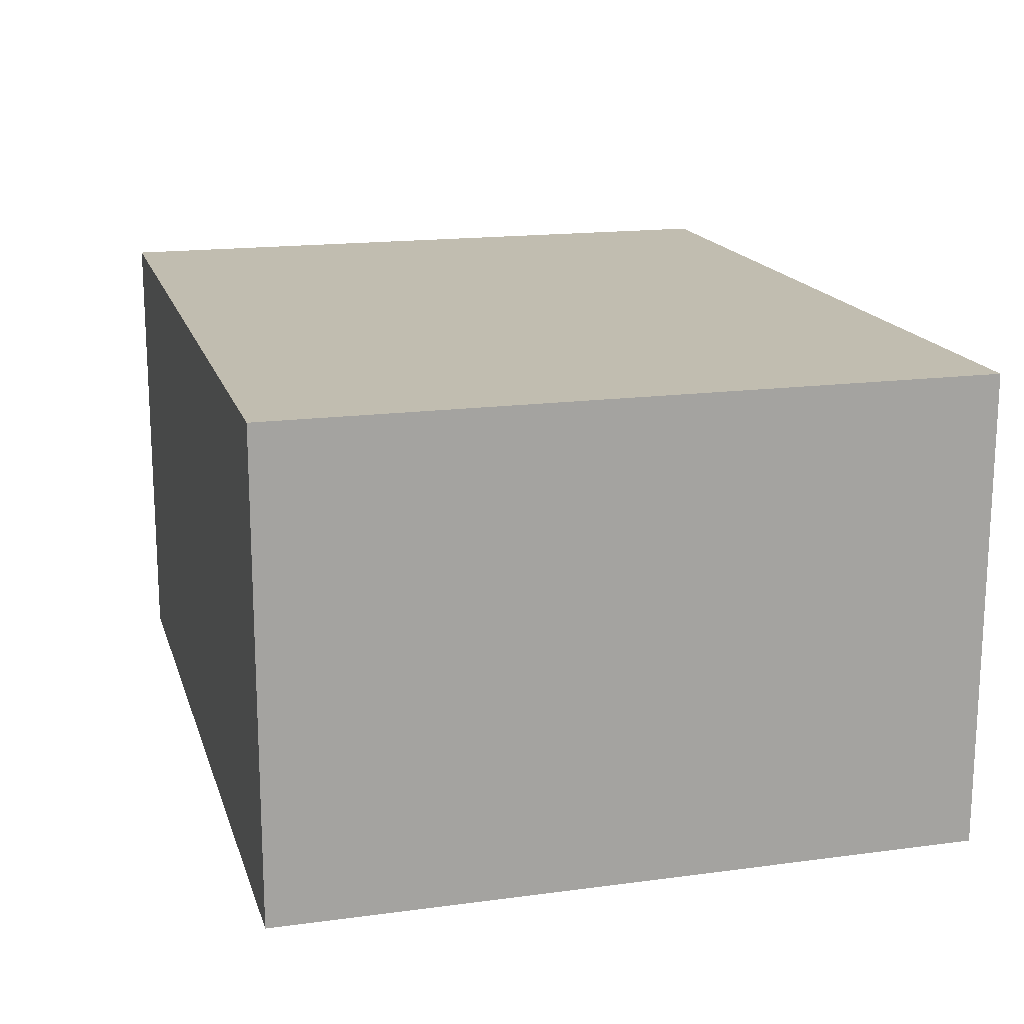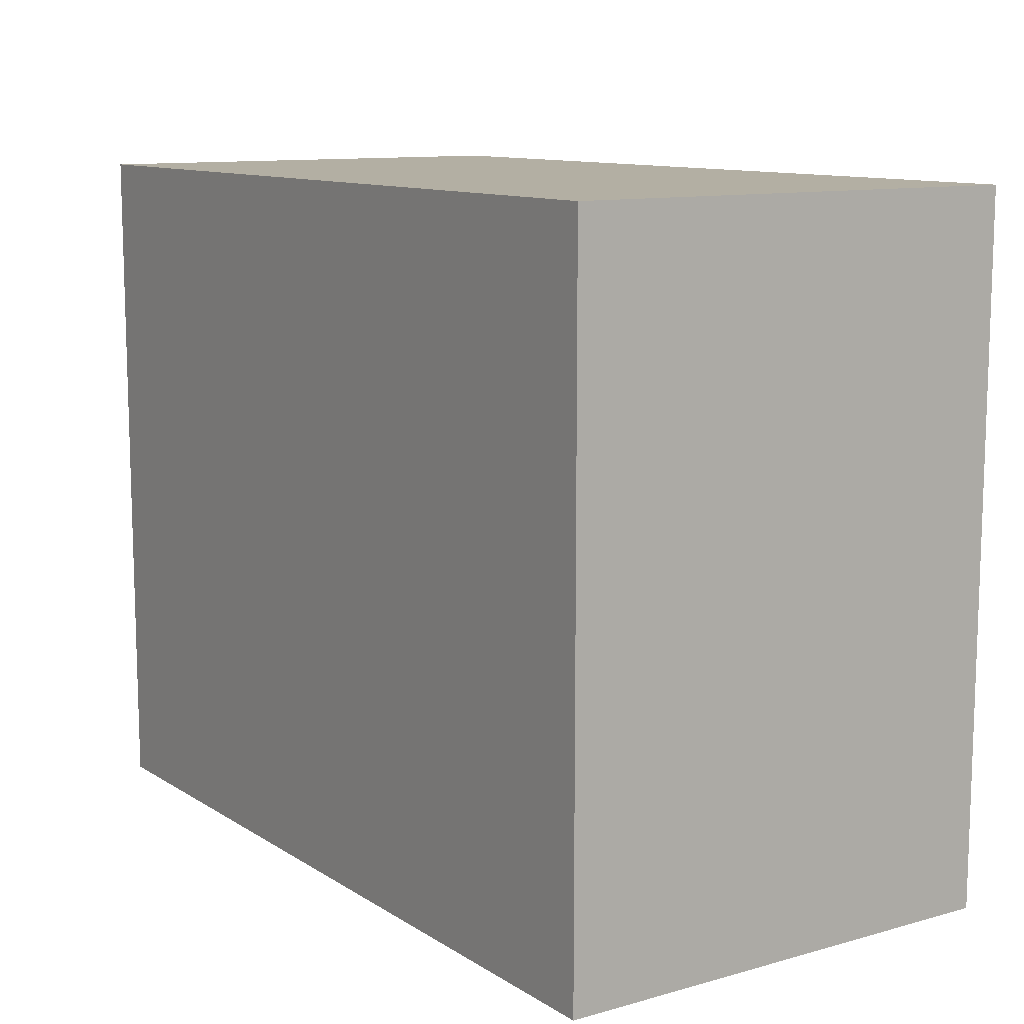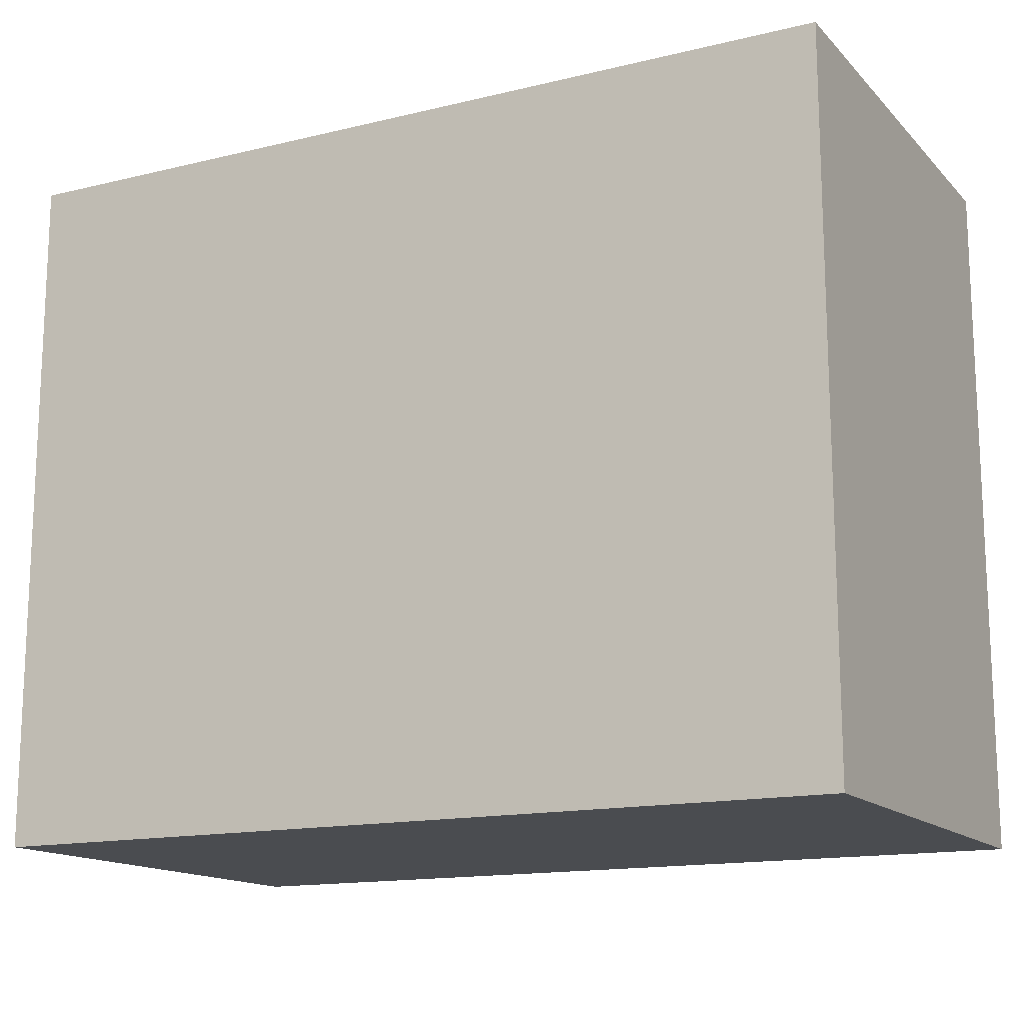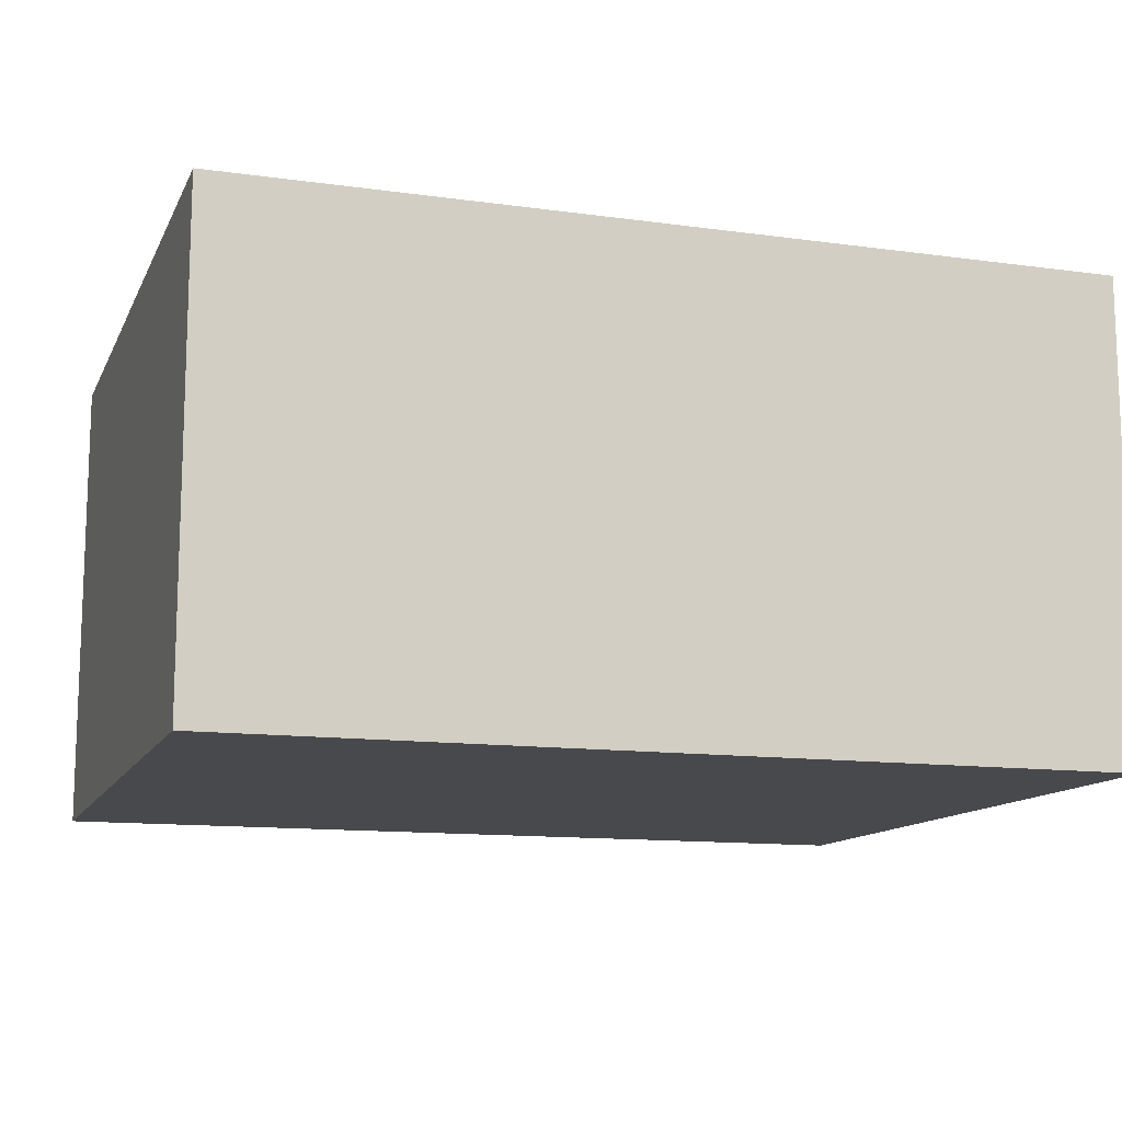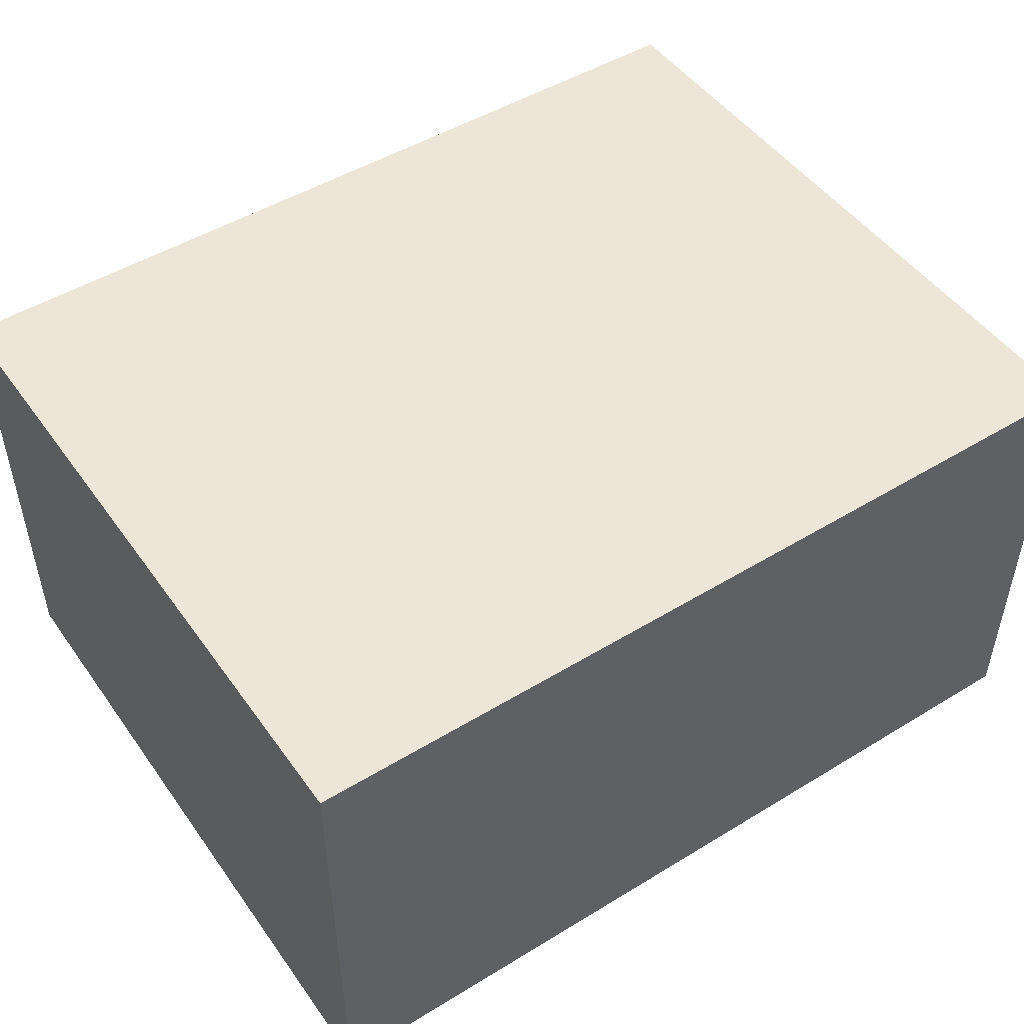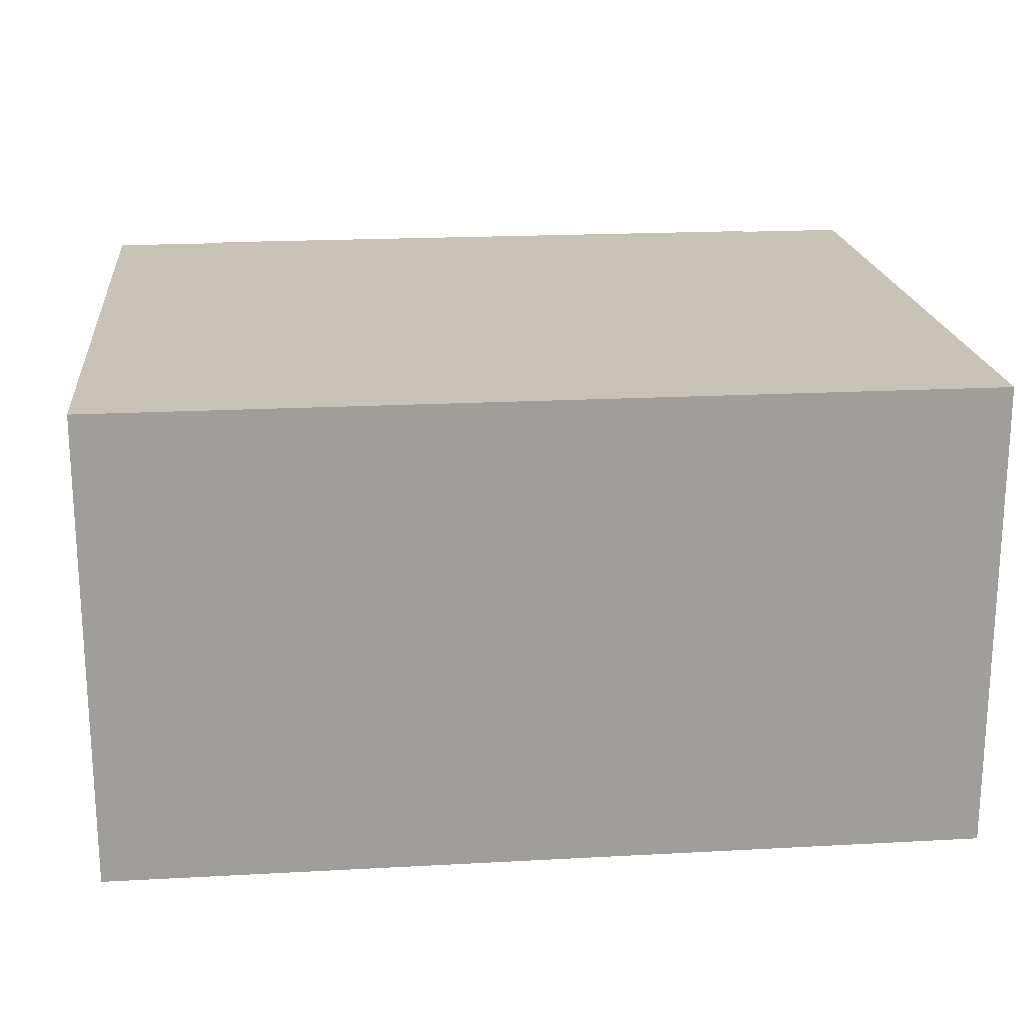
<metadata>
{"format":"obj","ext":"obj","renderer":"f3d","projection":"perspective","resolution":1024,"background":"white","views":[{"elev":16.7,"azim":-105.2,"up":"+Z"},{"elev":11.1,"azim":55.8,"up":"+Y"},{"elev":-14.8,"azim":-152.5,"up":"+Y"},{"elev":-12.5,"azim":-17.9,"up":"+Z"},{"elev":48.9,"azim":145.9,"up":"+Z"},{"elev":19.6,"azim":-5.8,"up":"+Z"}]}
</metadata>
<code>
o Conveyor_Box_Conveyor_Box.001
v -0.2488 -0.2 0
v -0.2488 0 0
v 0 0 0
v 0 -0.2 0
v -0.2488 -0.2 0.2701
v 0 -0.2 0.2701
v 0 0 0.2701
v -0.2488 0 0.2701
v 0.2488 -0.2 0
v 0.2488 0 0
v 0.2488 -0.2 0.2701
v 0.2488 0 0.2701
v -0.2488 0.2 0
v 0 0.2 0
v -0.2488 0.2 0.2701
v 0 0.2 0.2701
v 0.2488 0.2 0
v 0.2488 0.2 0.2701
f 1 2 3 4
f 5 6 7 8
f 1 4 6 5
f 2 1 5 8
f 9 4 3 10
f 11 12 7 6
f 9 11 6 4
f 10 12 11 9
f 13 14 3 2
f 15 8 7 16
f 13 15 16 14
f 2 8 15 13
f 17 10 3 14
f 18 16 7 12
f 17 14 16 18
f 10 17 18 12
o Plane_Plane.001
v -0.18 -0.18 0.275
v 0.18 -0.18 0.275
v 0.18 0.18 0.275
v -0.18 0.18 0.275
f 19 20 21 22

</code>
